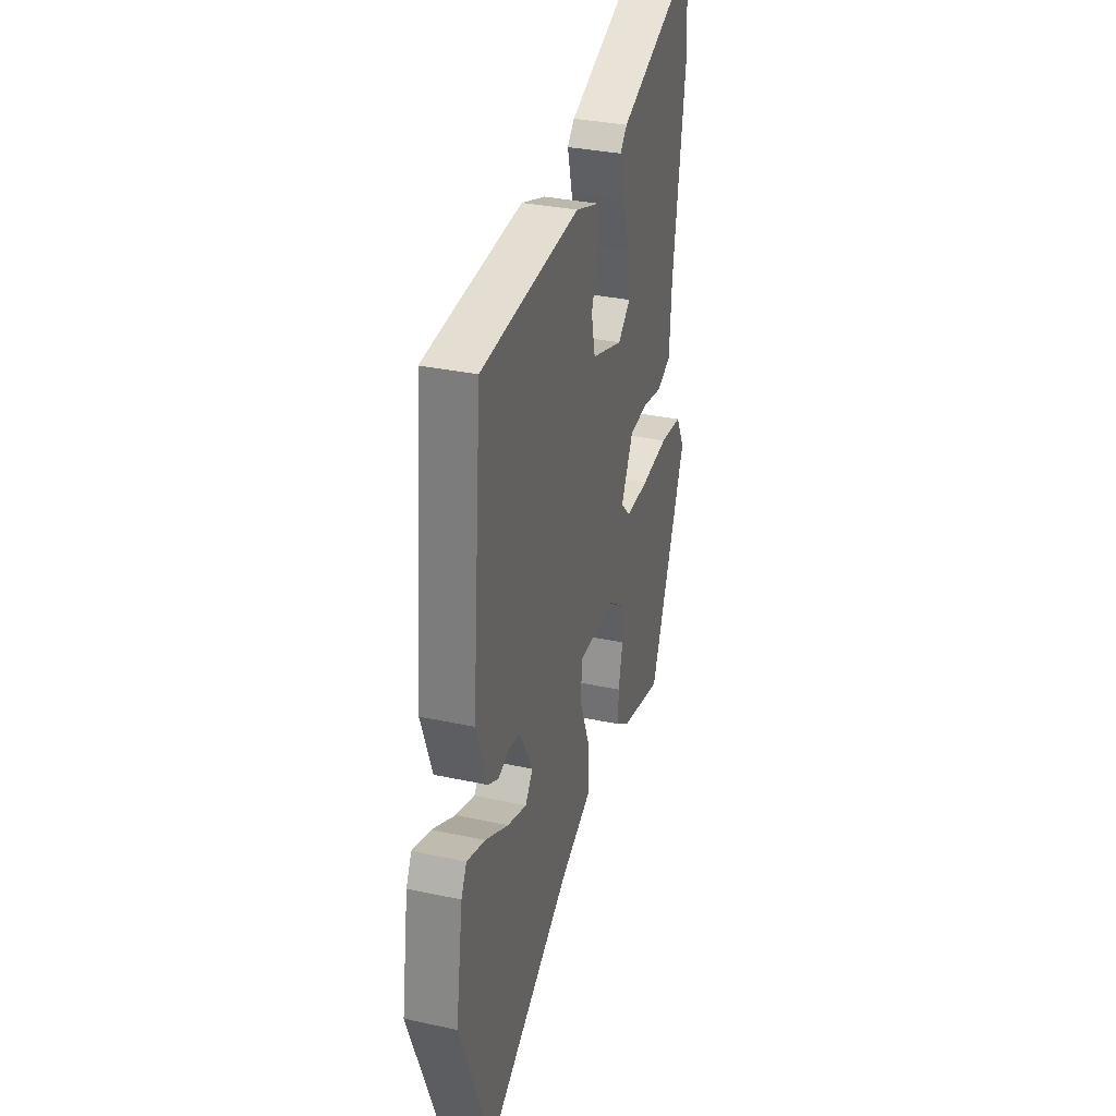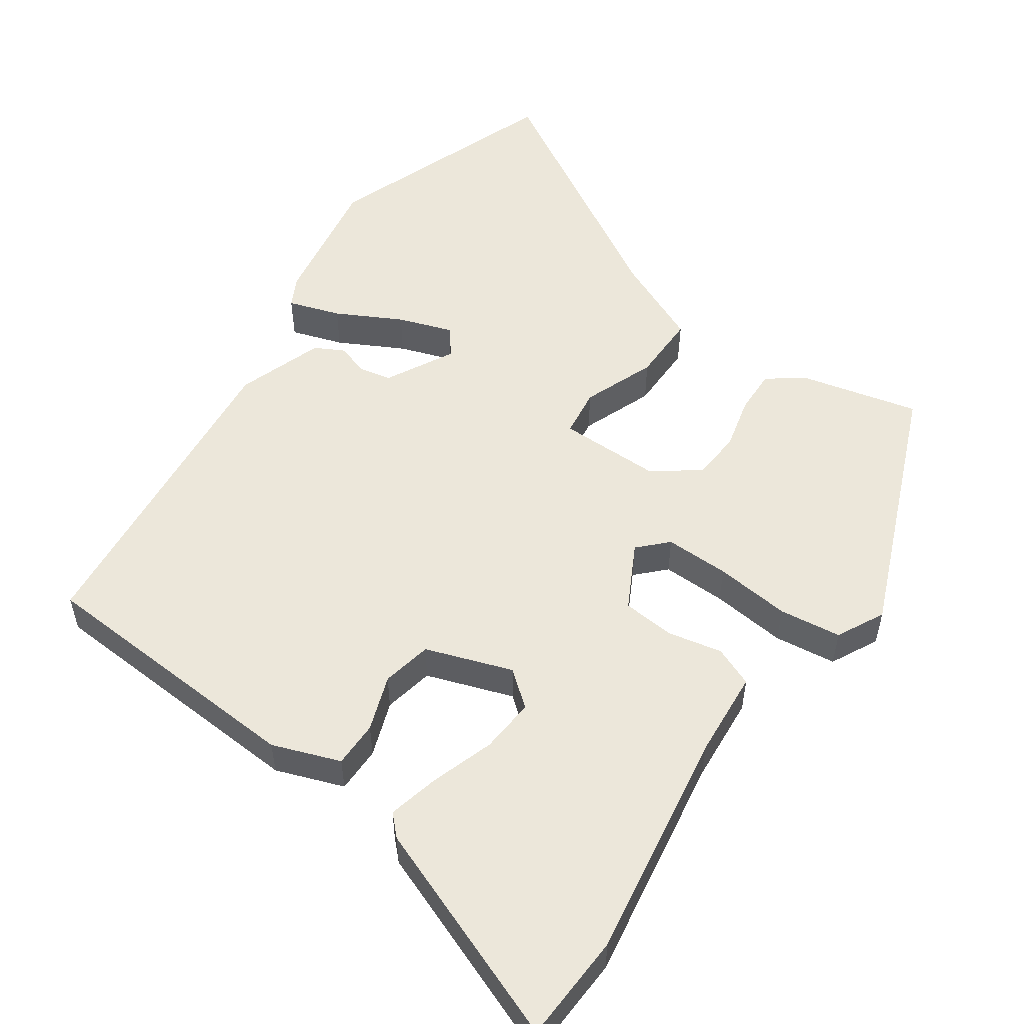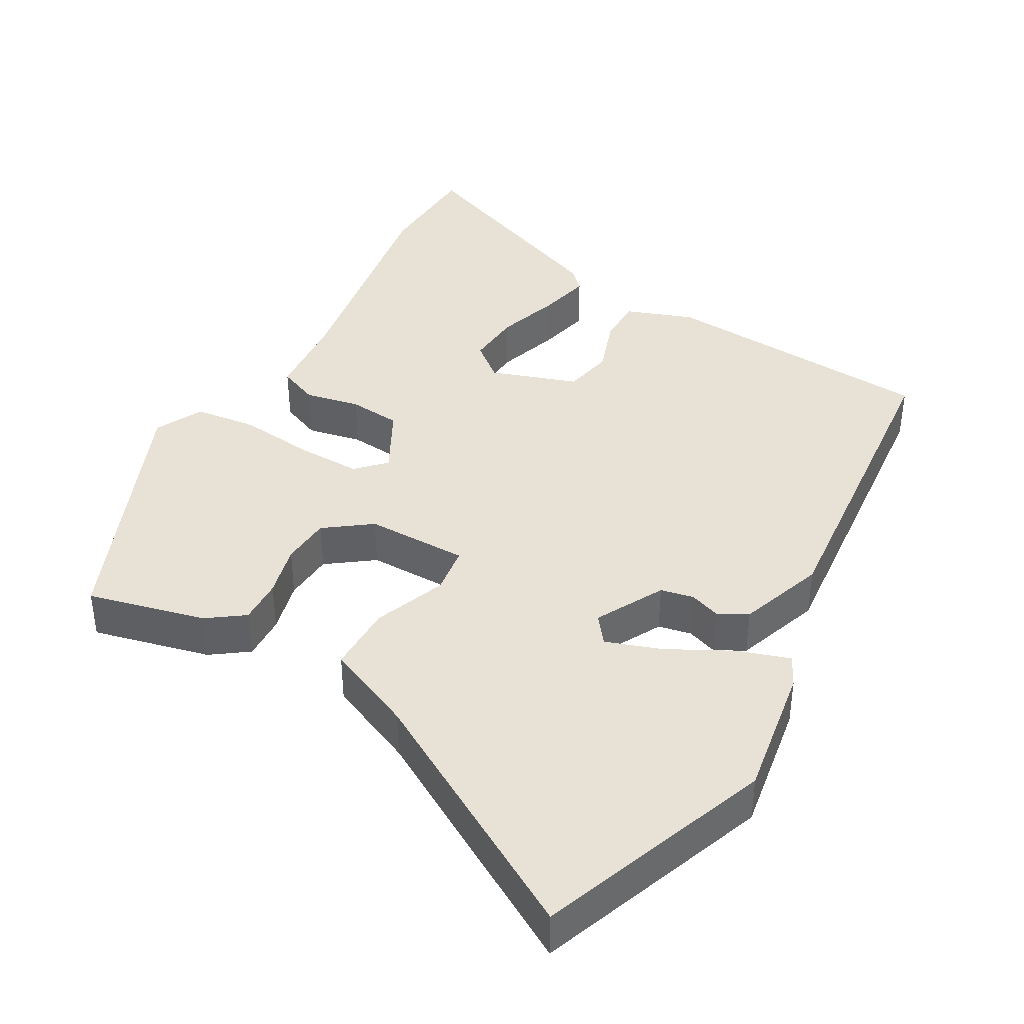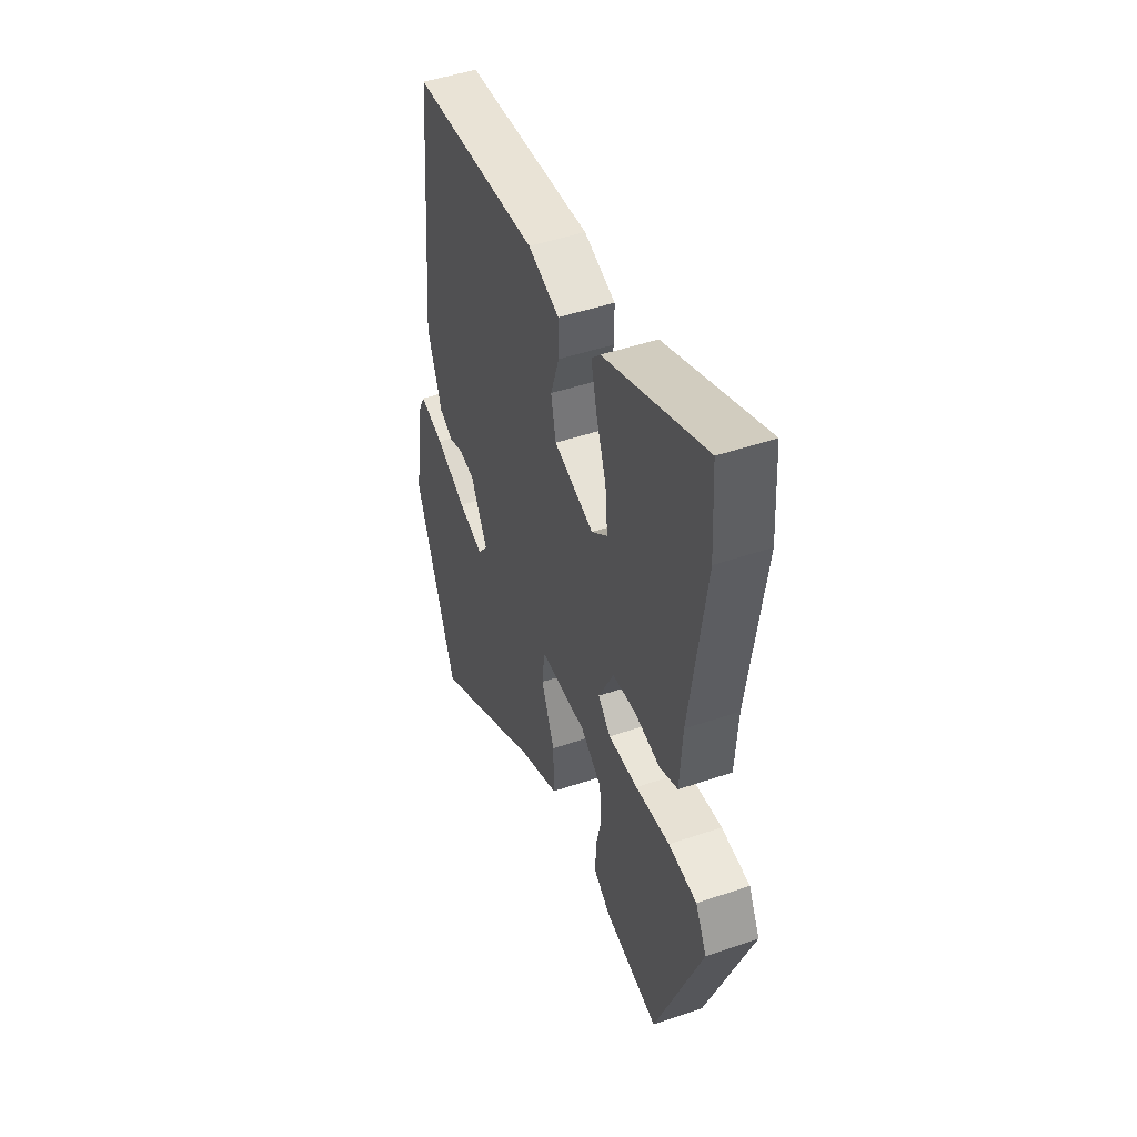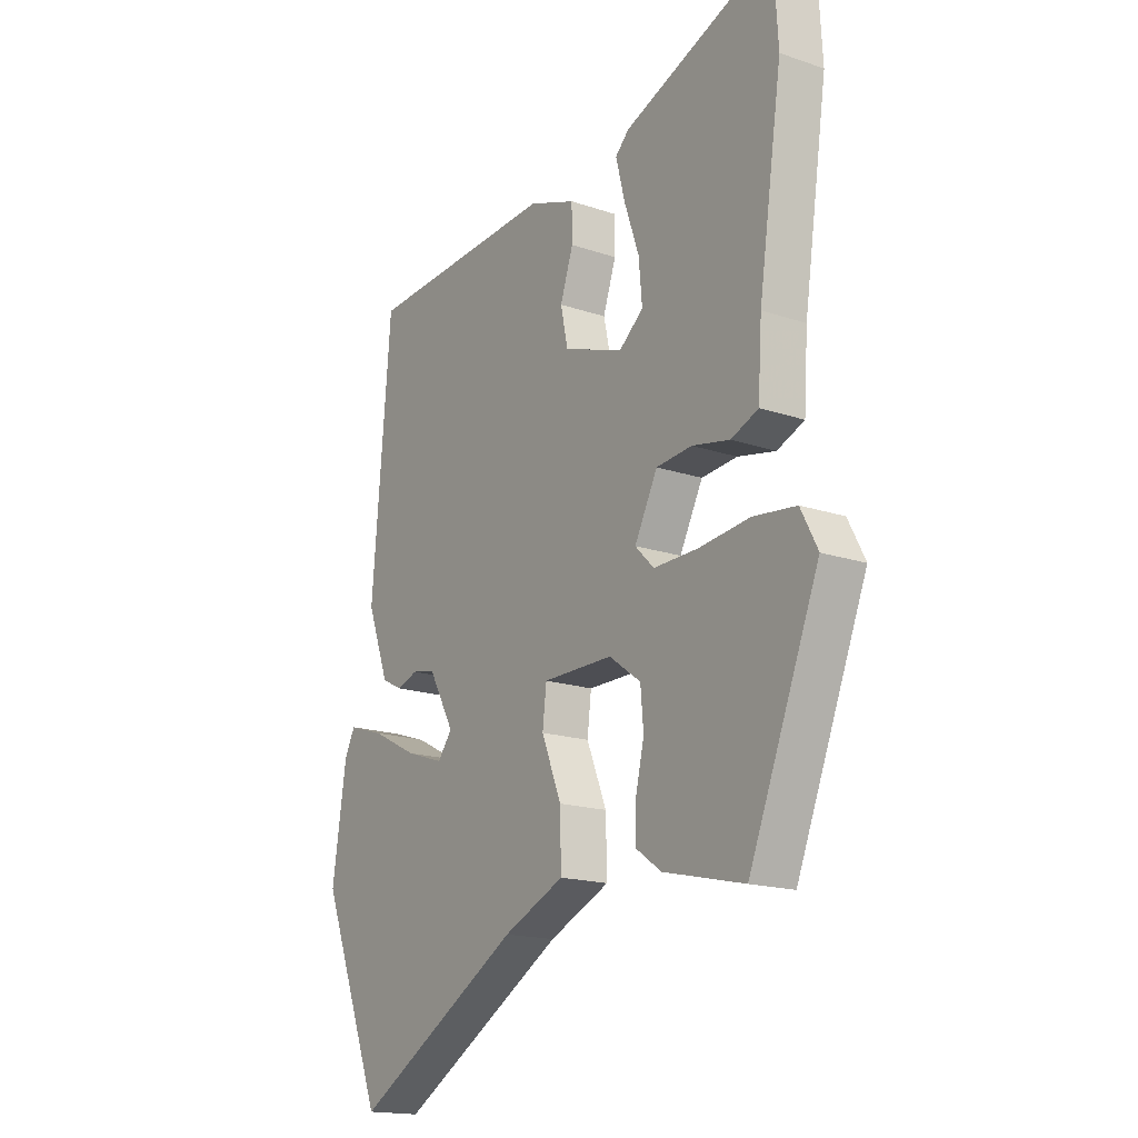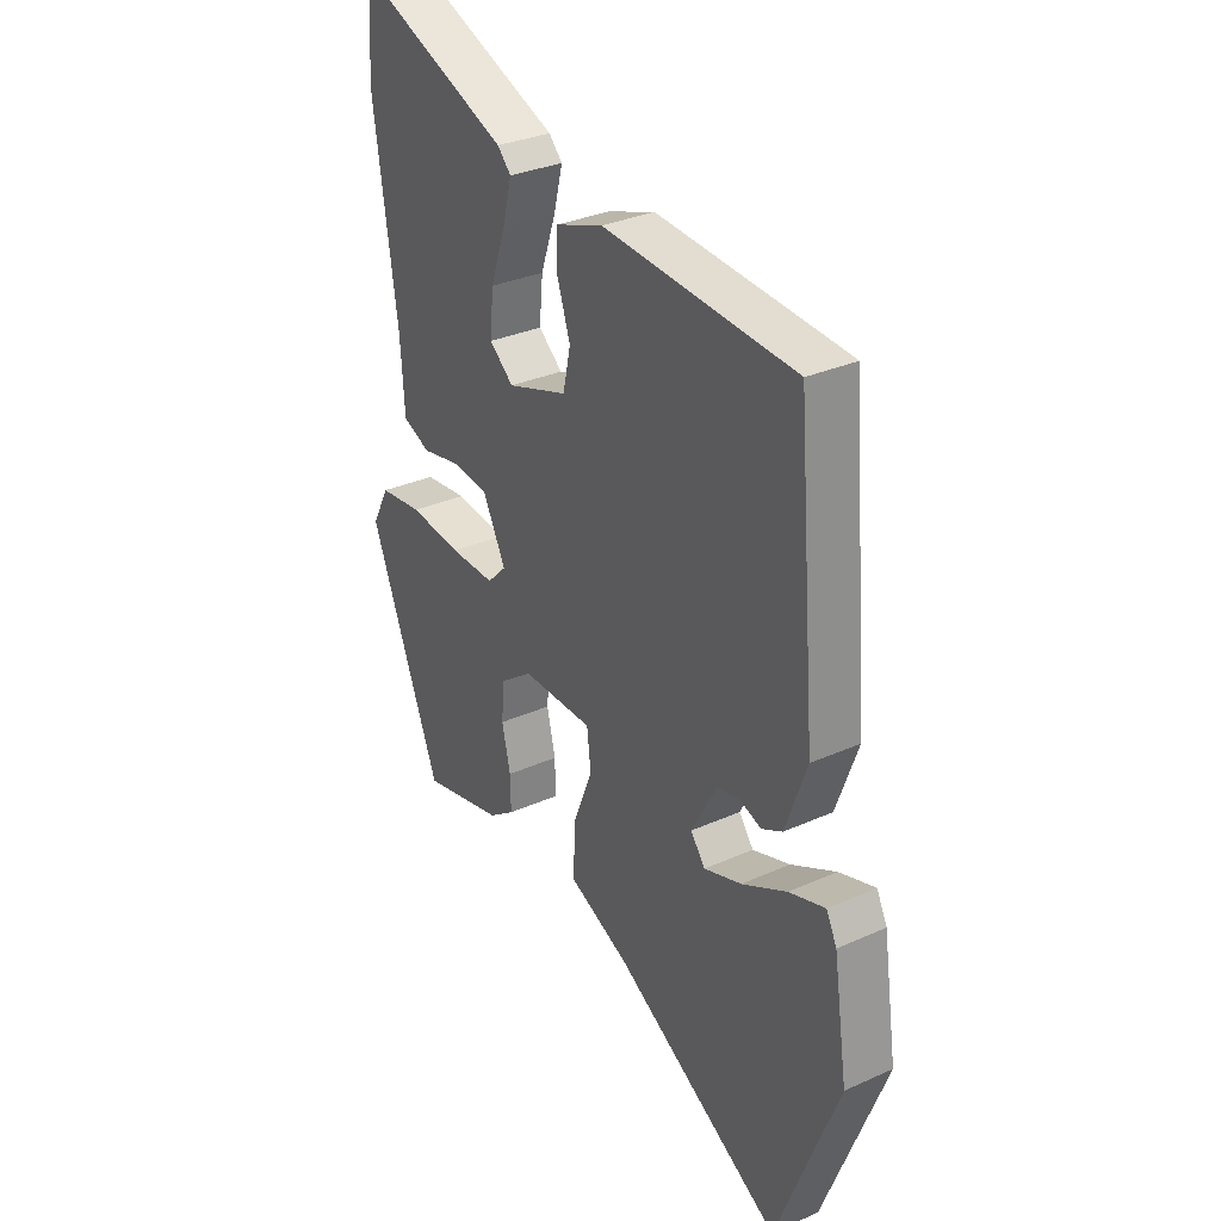
<metadata>
{"format":"obj","ext":"obj","renderer":"f3d","projection":"perspective","resolution":1024,"background":"white","views":[{"elev":32.7,"azim":-73.3,"up":"+Z"},{"elev":54.0,"azim":34.2,"up":"+Y"},{"elev":40.5,"azim":-151.0,"up":"+Y"},{"elev":47.0,"azim":68.8,"up":"+Z"},{"elev":-17.0,"azim":55.6,"up":"+Z"},{"elev":31.3,"azim":-122.6,"up":"+Z"}]}
</metadata>
<code>
v -0.417 0.07 0.47
v -0.036 0.07 0.497
v 0.058 0.07 0.464
v 0.059 0.07 0.4
v 0.033 0.07 0.323
v 0.048 0.07 0.254
v 0.168 0.07 0.214
v 0.216 0.07 0.254
v 0.209 0.07 0.33
v 0.179 0.07 0.417
v 0.161 0.07 0.488
v 0.188 0.07 0.516
v 0.492 0.07 0.638
v 0.501 0.07 0.488
v 0.454 0.07 0.169
v 0.446 0.07 0.048
v 0.391 0.07 0.025
v 0.315 0.07 0.04
v 0.243 0.07 0.033
v 0.197 0.07 -0.057
v 0.235 0.07 -0.095
v 0.324 0.07 -0.093
v 0.428 0.07 -0.081
v 0.514 0.07 -0.091
v 0.548 0.07 -0.156
v 0.407 0.07 -0.509
v 0.244 0.07 -0.471
v 0.193 0.07 -0.435
v 0.194 0.07 -0.373
v 0.211 0.07 -0.3
v 0.205 0.07 -0.232
v 0.141 0.07 -0.186
v 0 0.07 -0.187
v -0.008 0.07 -0.254
v 0.032 0.07 -0.353
v 0.034 0.07 -0.447
v -0.088 0.07 -0.502
v -0.423 0.07 -0.7
v -0.547 0.07 -0.378
v -0.519 0.07 -0.192
v -0.498 0.07 -0.15
v -0.426 0.07 -0.173
v -0.336 0.07 -0.219
v -0.261 0.07 -0.244
v -0.232 0.07 -0.206
v -0.283 0.07 -0.113
v -0.329 0.07 -0.104
v -0.371 0.07 -0.119
v -0.412 0.07 -0.098
v -0.455 0.07 0.02
v -0.417 0 0.47
v -0.036 0 0.497
v 0.058 0 0.464
v 0.059 0 0.4
v 0.033 0 0.323
v 0.048 0 0.254
v 0.168 0 0.214
v 0.216 0 0.254
v 0.209 0 0.33
v 0.179 0 0.417
v 0.161 0 0.488
v 0.188 0 0.516
v 0.492 0 0.638
v 0.501 0 0.488
v 0.454 0 0.169
v 0.446 0 0.048
v 0.391 0 0.025
v 0.315 0 0.04
v 0.243 0 0.033
v 0.197 0 -0.057
v 0.235 0 -0.095
v 0.324 0 -0.093
v 0.428 0 -0.081
v 0.514 0 -0.091
v 0.548 0 -0.156
v 0.407 0 -0.509
v 0.244 0 -0.471
v 0.193 0 -0.435
v 0.194 0 -0.373
v 0.211 0 -0.3
v 0.205 0 -0.232
v 0.141 0 -0.186
v 0 0 -0.187
v -0.008 0 -0.254
v 0.032 0 -0.353
v 0.034 0 -0.447
v -0.088 0 -0.502
v -0.423 0 -0.7
v -0.547 0 -0.378
v -0.519 0 -0.192
v -0.498 0 -0.15
v -0.426 0 -0.173
v -0.336 0 -0.219
v -0.261 0 -0.244
v -0.232 0 -0.206
v -0.283 0 -0.113
v -0.329 0 -0.104
v -0.371 0 -0.119
v -0.412 0 -0.098
v -0.455 0 0.02
f 47 48 49 50
f 46 47 50 1
f 45 46 1 2
f 40 41 42 43
f 40 43 44
f 37 38 39 40
f 37 40 44
f 34 35 36 37
f 33 34 37 44
f 27 28 29 30
f 27 30 31
f 26 27 31
f 25 26 31
f 22 23 24 25
f 21 22 25 31
f 20 21 31 32
f 15 16 17 18
f 15 18 19
f 14 15 19
f 13 14 19
f 9 10 11 12
f 9 12 13 19
f 2 3 4 5
f 45 2 5 6
f 33 44 45
f 33 45 6 7
f 20 32 33 7
f 19 20 7 8
f 8 9 19
f 100 99 98 97
f 51 100 97 96
f 52 51 96 95
f 93 92 91 90
f 94 93 90
f 90 89 88 87
f 94 90 87
f 87 86 85 84
f 94 87 84 83
f 80 79 78 77
f 81 80 77
f 81 77 76
f 81 76 75
f 75 74 73 72
f 81 75 72 71
f 82 81 71 70
f 68 67 66 65
f 69 68 65
f 69 65 64
f 69 64 63
f 62 61 60 59
f 69 63 62 59
f 55 54 53 52
f 56 55 52 95
f 95 94 83
f 57 56 95 83
f 57 83 82 70
f 58 57 70 69
f 69 59 58
f 1 51 52 2
f 2 52 53 3
f 3 53 54 4
f 4 54 55 5
f 5 55 56 6
f 6 56 57 7
f 7 57 58 8
f 8 58 59 9
f 9 59 60 10
f 10 60 61 11
f 11 61 62 12
f 12 62 63 13
f 13 63 64 14
f 14 64 65 15
f 15 65 66 16
f 16 66 67 17
f 17 67 68 18
f 18 68 69 19
f 19 69 70 20
f 20 70 71 21
f 21 71 72 22
f 22 72 73 23
f 23 73 74 24
f 24 74 75 25
f 25 75 76 26
f 26 76 77 27
f 27 77 78 28
f 28 78 79 29
f 29 79 80 30
f 30 80 81 31
f 31 81 82 32
f 32 82 83 33
f 33 83 84 34
f 34 84 85 35
f 35 85 86 36
f 36 86 87 37
f 37 87 88 38
f 38 88 89 39
f 39 89 90 40
f 40 90 91 41
f 41 91 92 42
f 42 92 93 43
f 43 93 94 44
f 44 94 95 45
f 45 95 96 46
f 46 96 97 47
f 47 97 98 48
f 48 98 99 49
f 49 99 100 50
f 50 100 51 1

</code>
